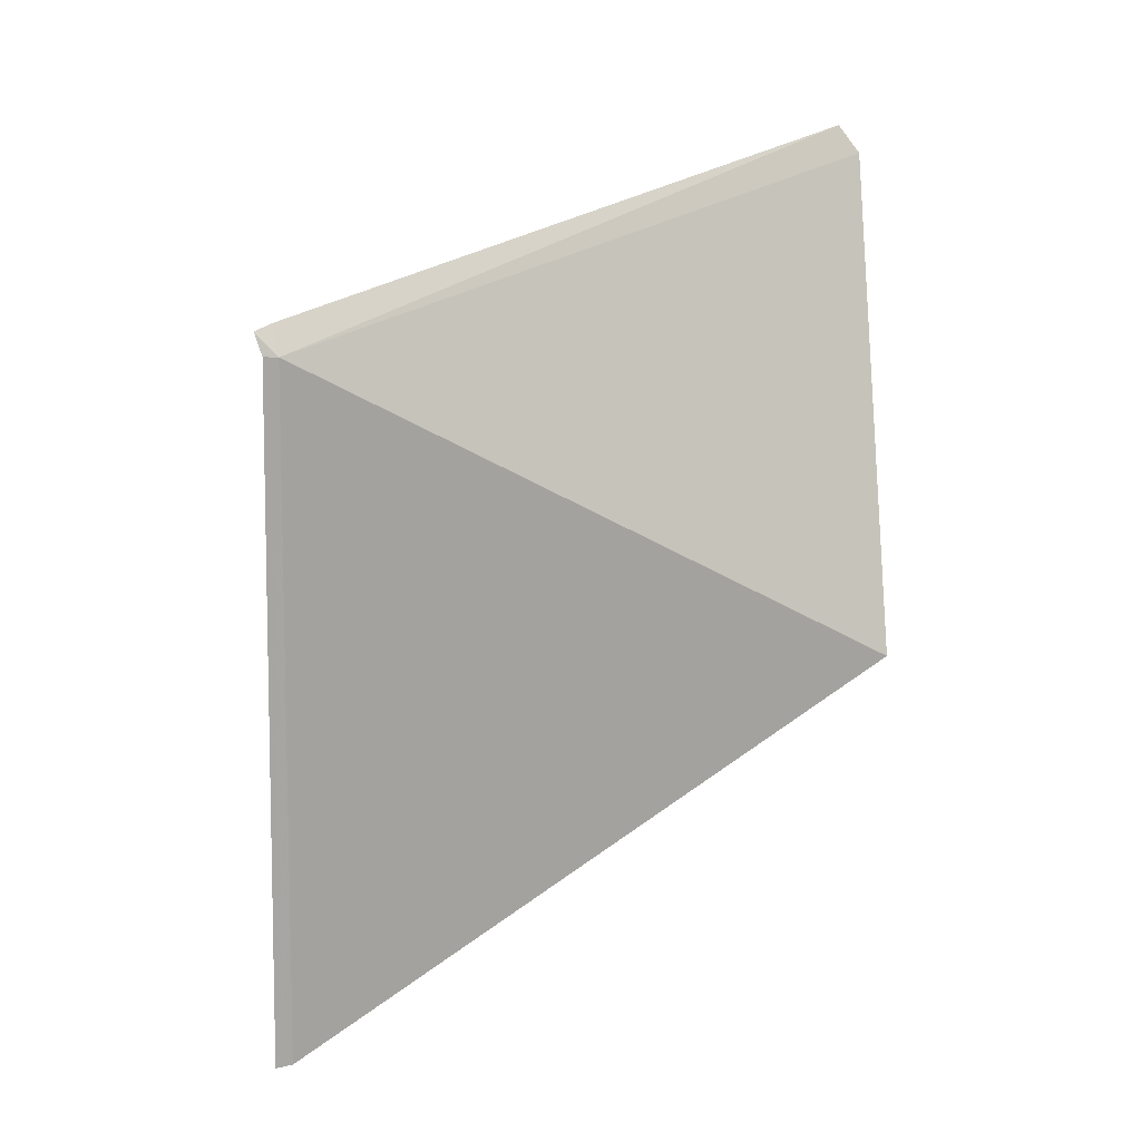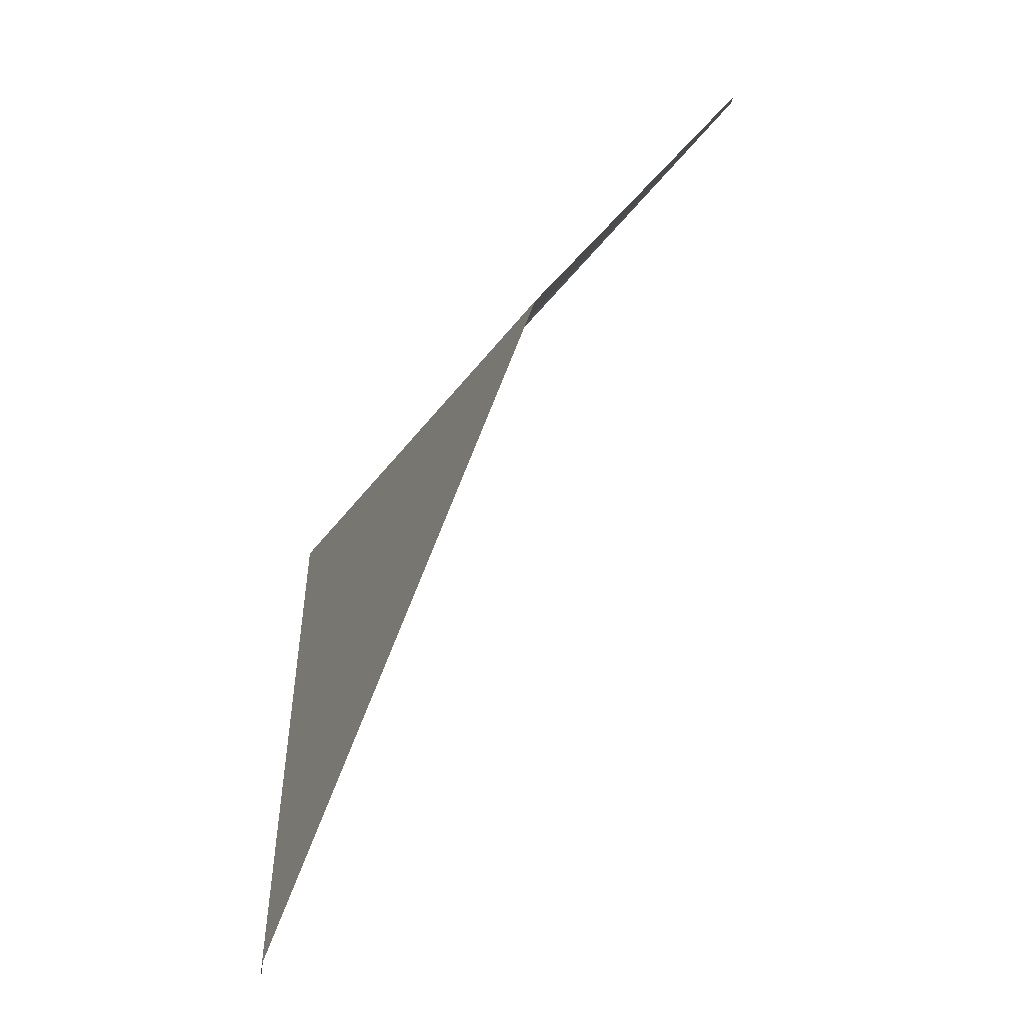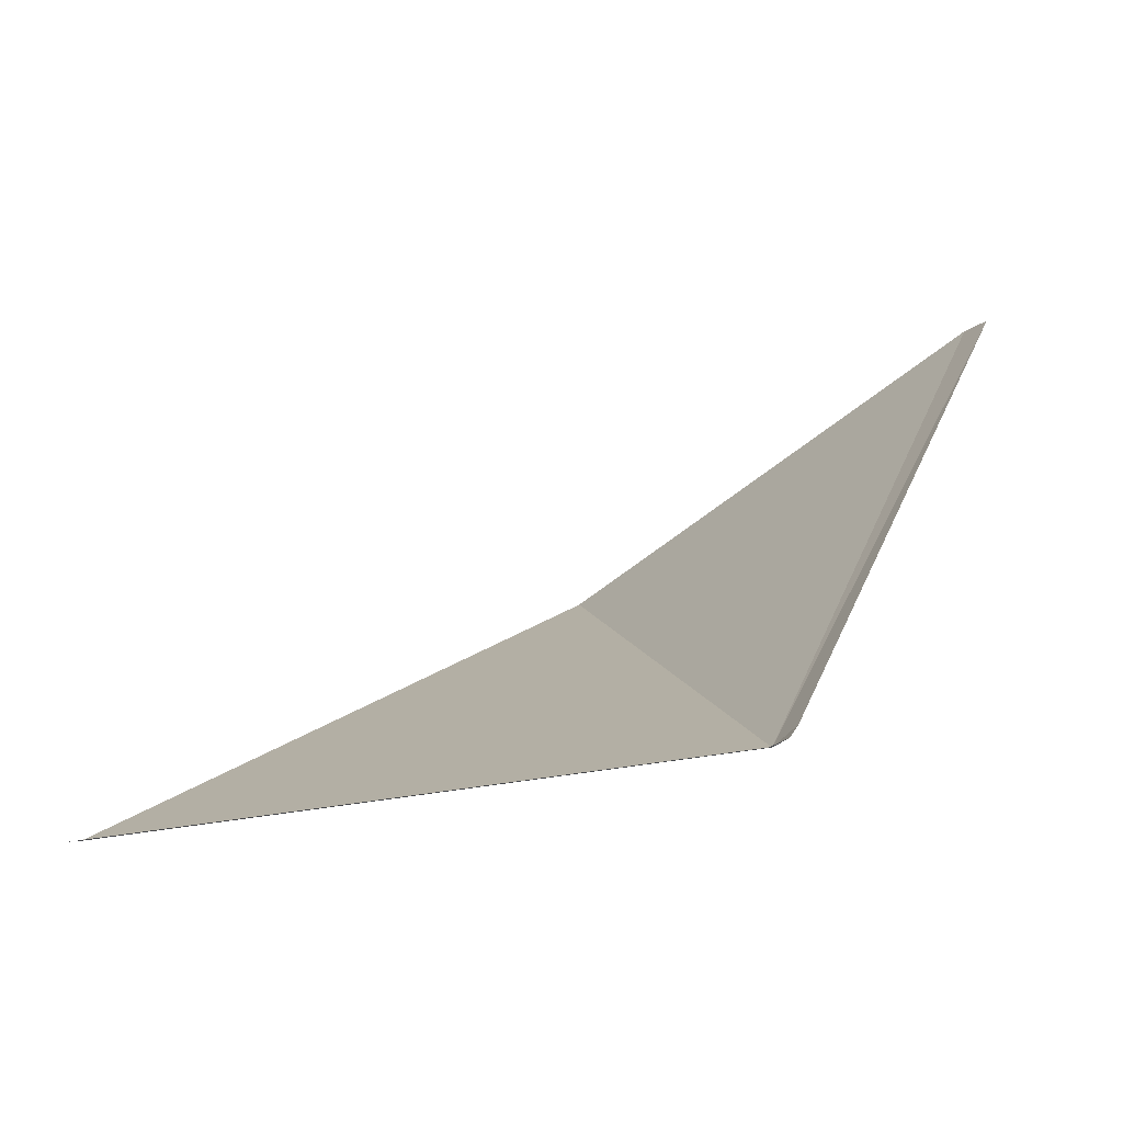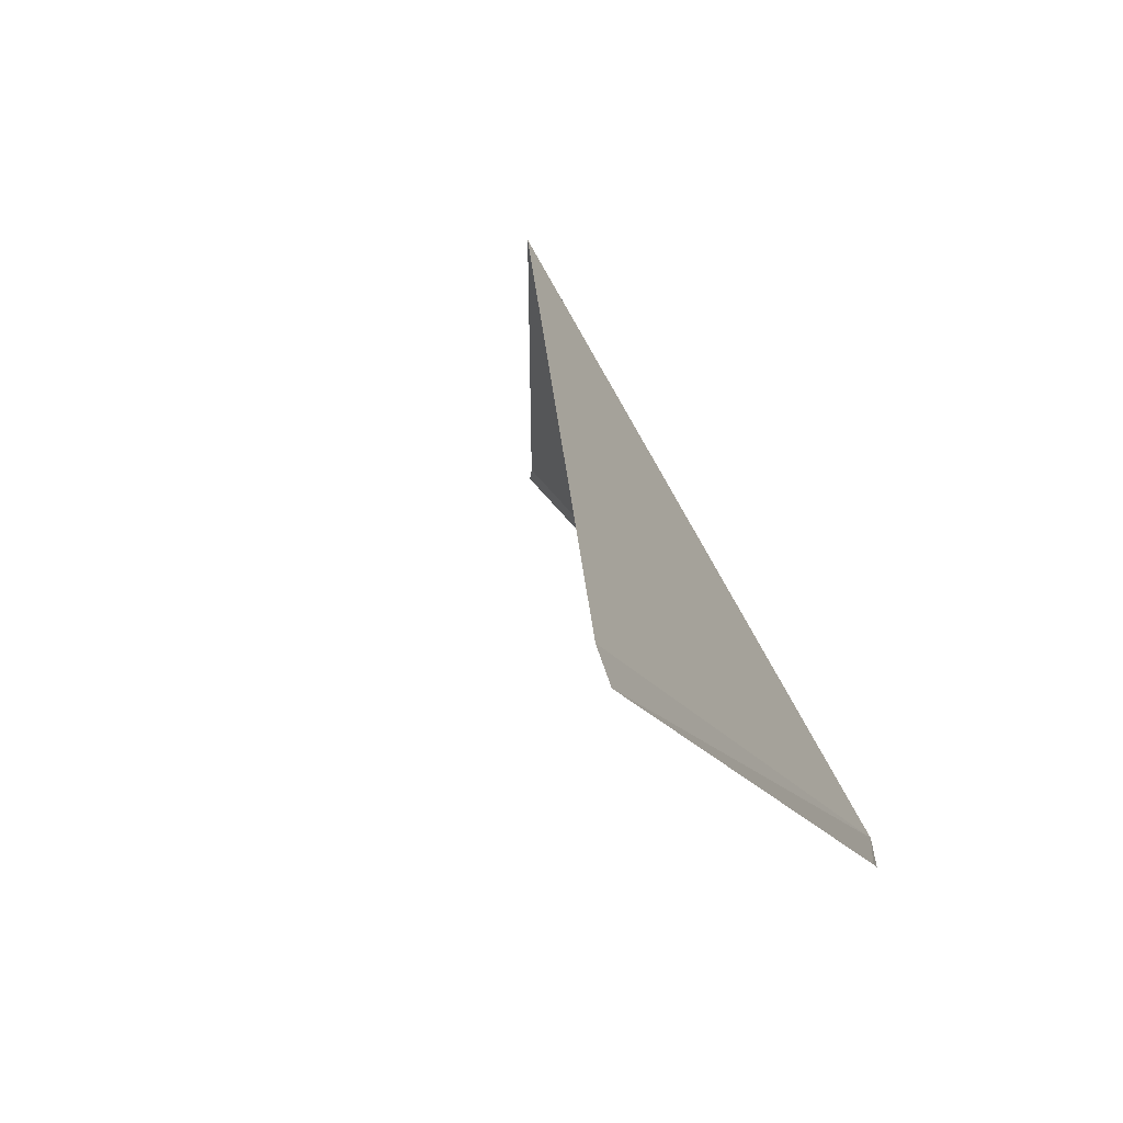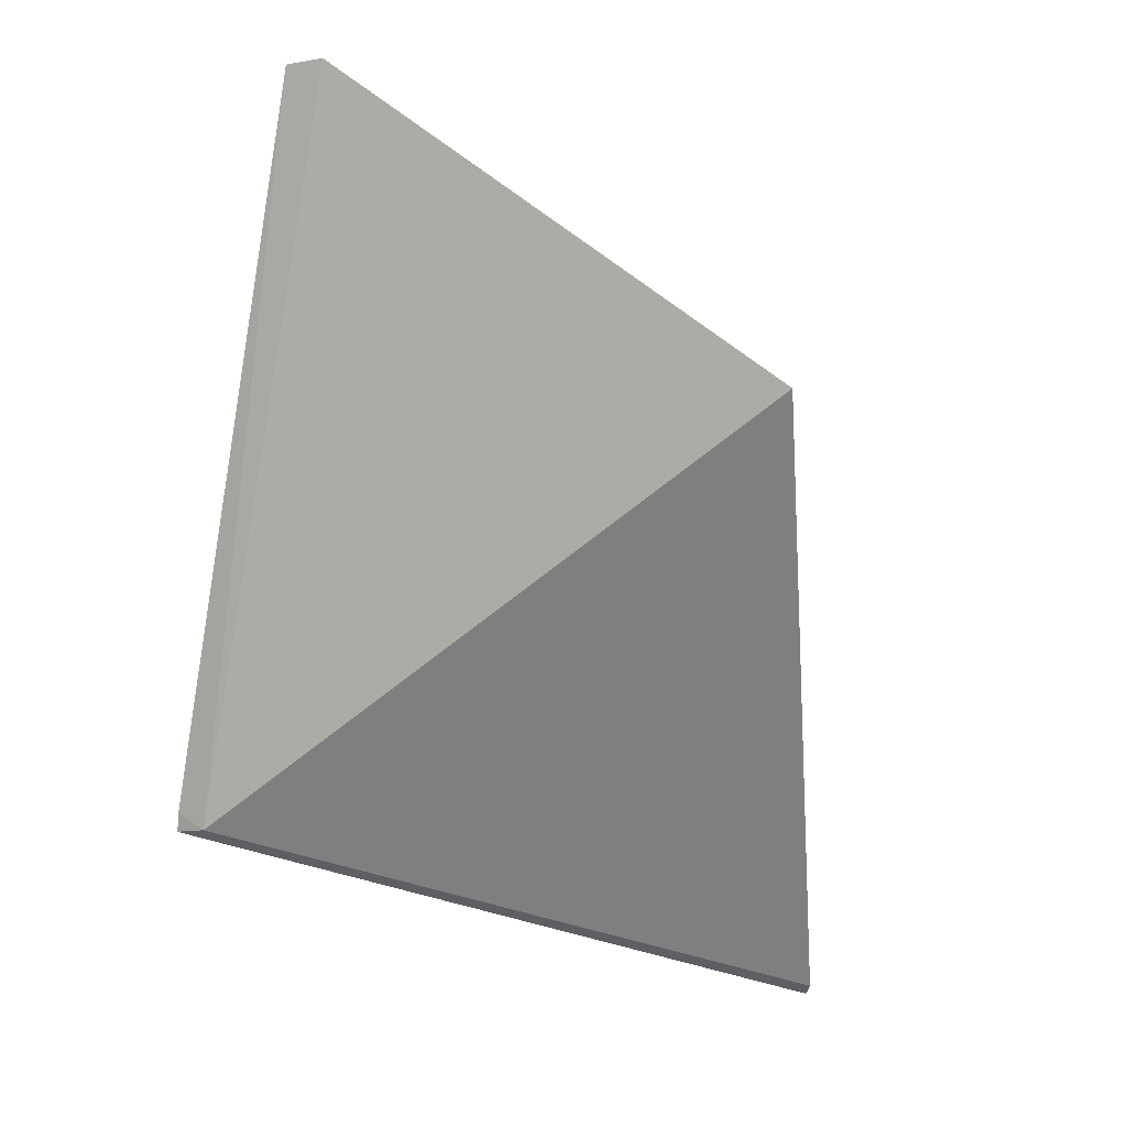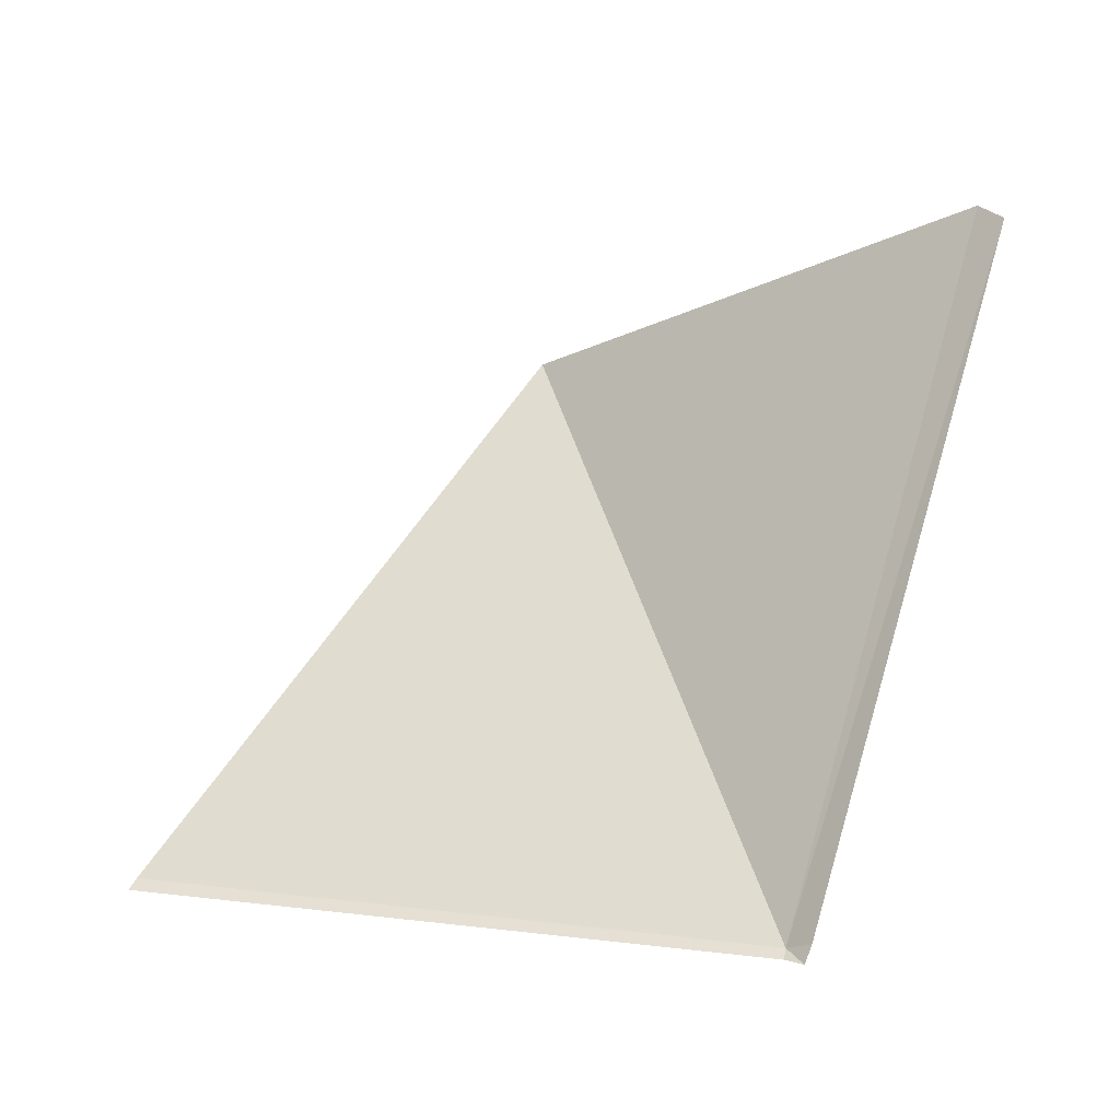
<metadata>
{"format":"obj","ext":"obj","renderer":"f3d","projection":"perspective","resolution":1024,"background":"white","views":[{"elev":-68.7,"azim":-103.2,"up":"+Y"},{"elev":49.0,"azim":84.9,"up":"+Z"},{"elev":-11.9,"azim":-172.3,"up":"+Y"},{"elev":29.3,"azim":-127.8,"up":"+Z"},{"elev":-33.2,"azim":-34.4,"up":"+Y"},{"elev":37.0,"azim":-179.1,"up":"+Y"}]}
</metadata>
<code>
v 7.694 2.022 28.52
v 9.134 3.492 32.28
v 11.51 1.684 29.36
v 6.564 5.066 31.57
v 6.43 5.078 31.4
v 7.558 2.126 28.45
v 11.55 1.672 29.27
v 7.708 2.012 28.44
v 7.6 2.048 28.37
f 1 3 2
f 1 4 5
f 1 5 6
f 1 7 3
f 1 8 7
f 1 6 9
f 1 9 8
f 1 2 4

</code>
